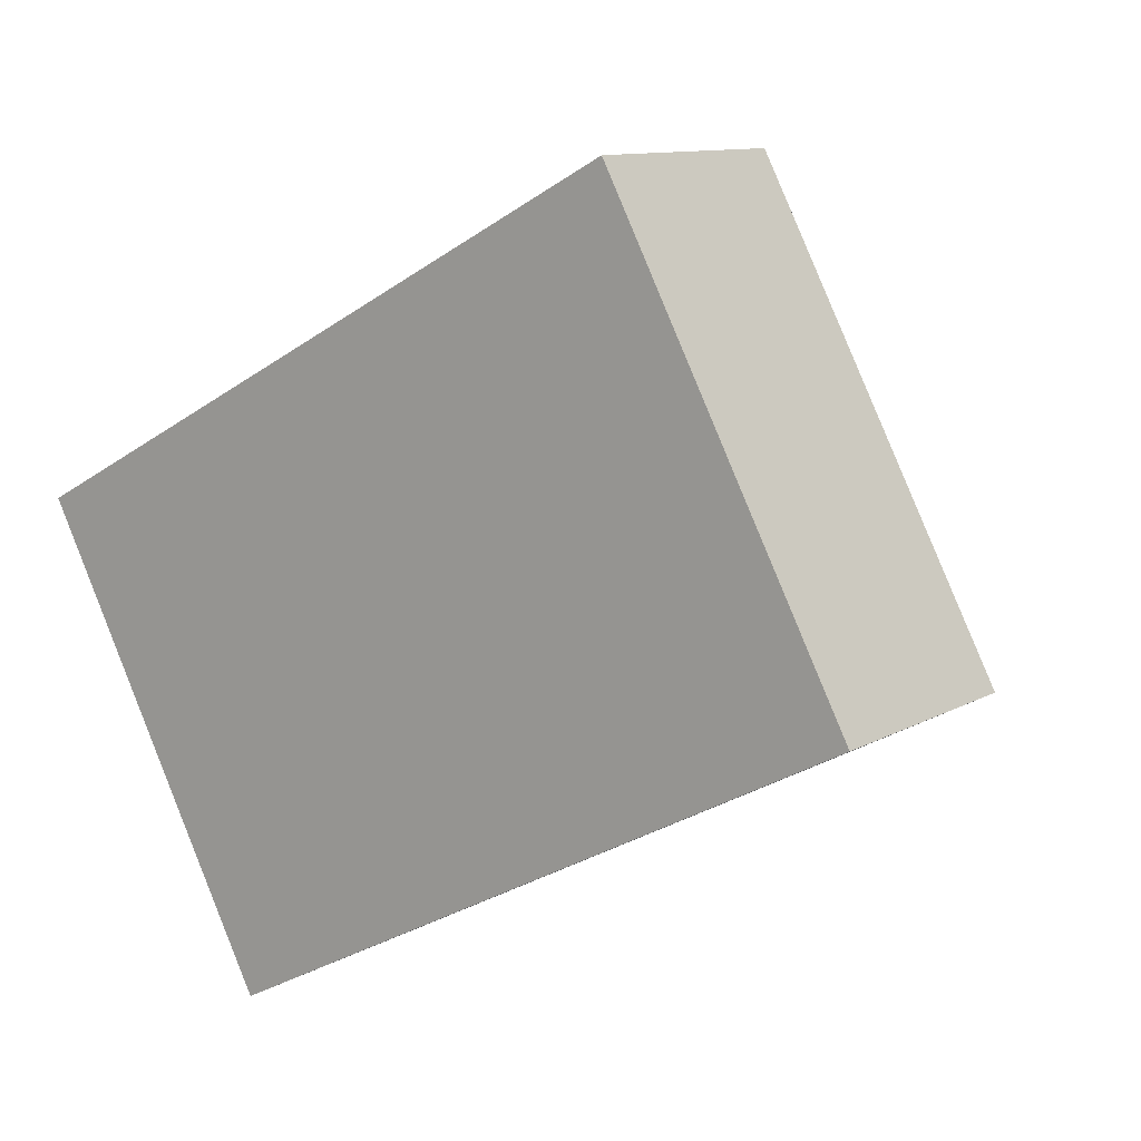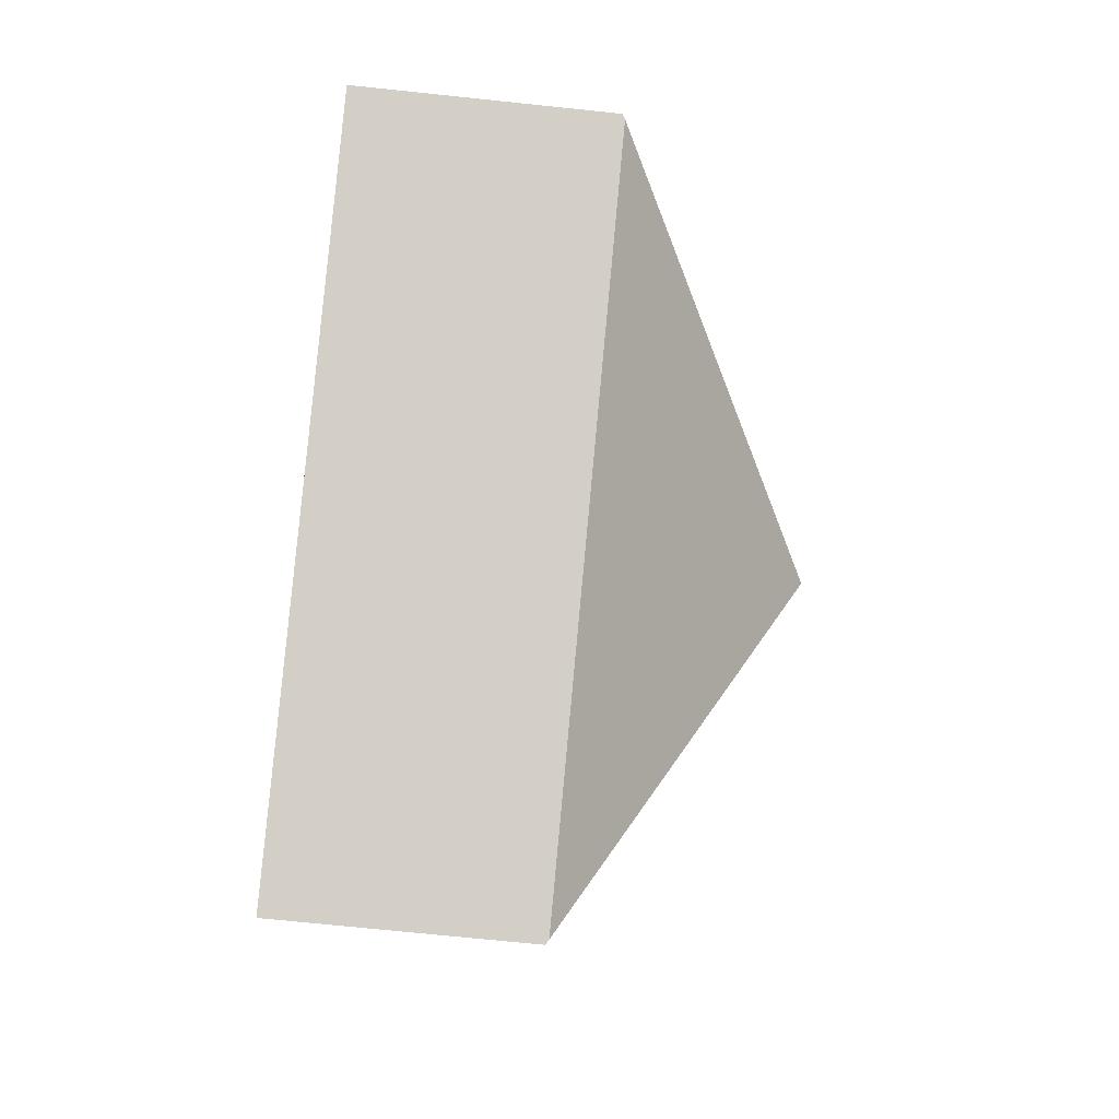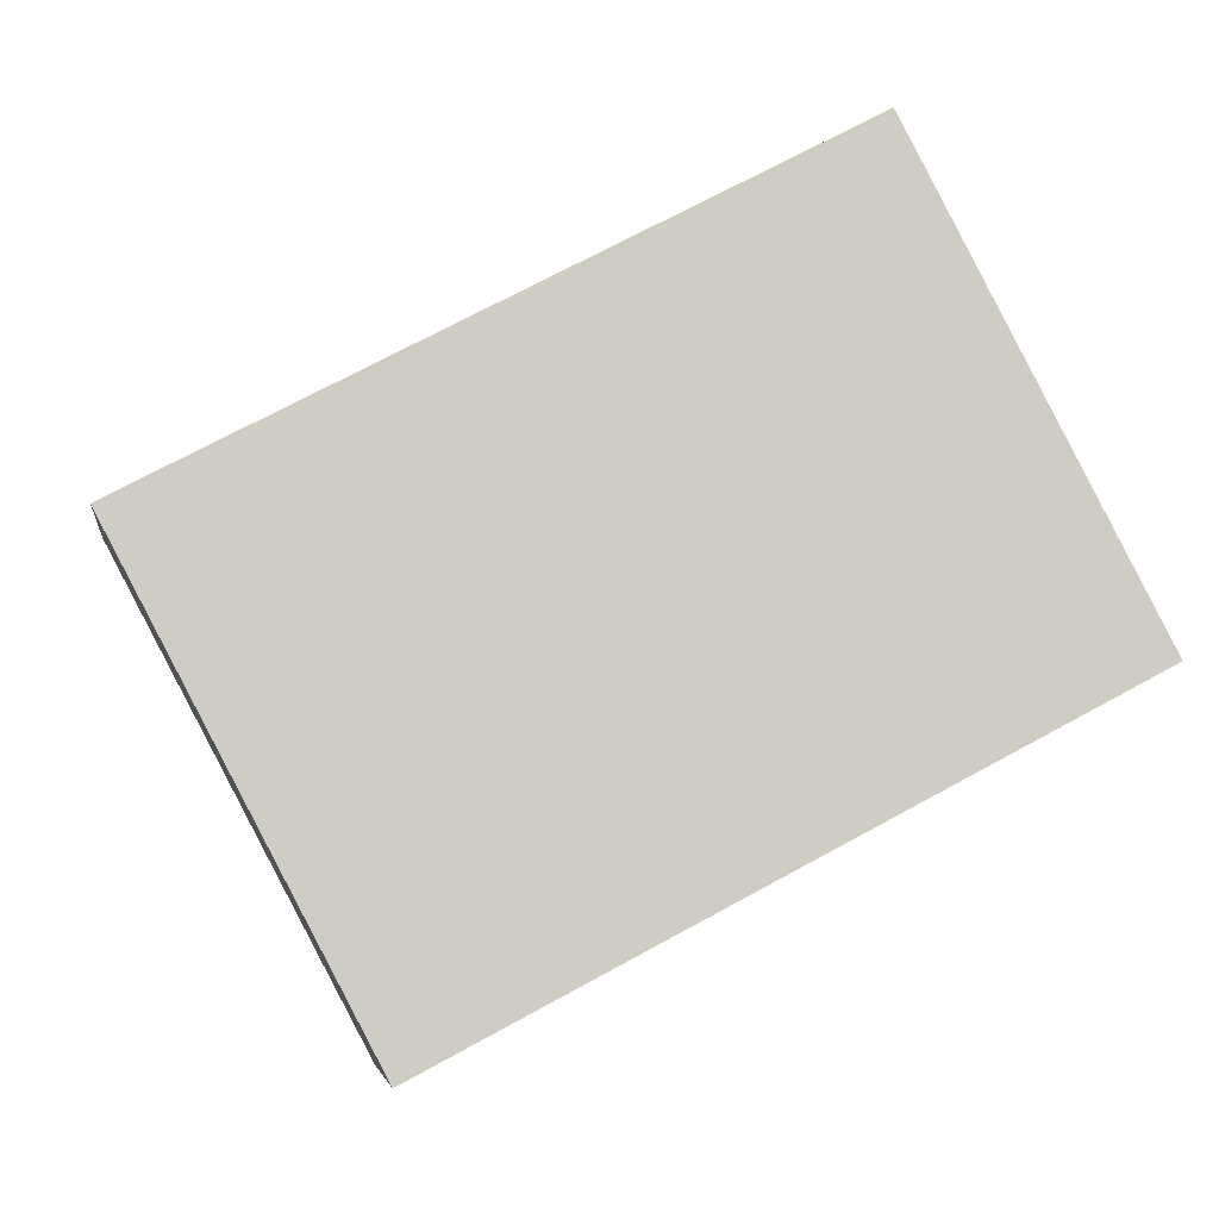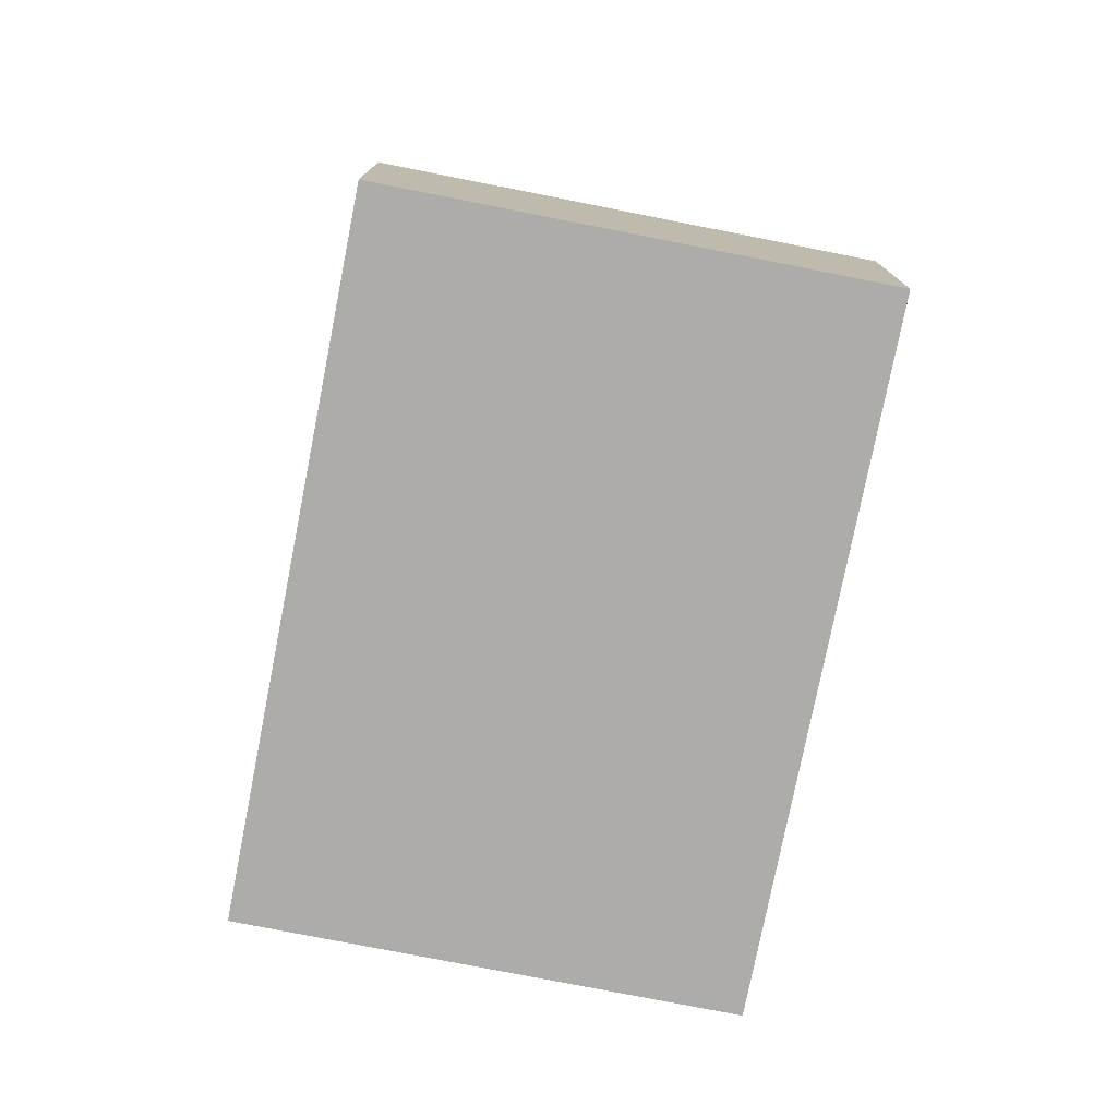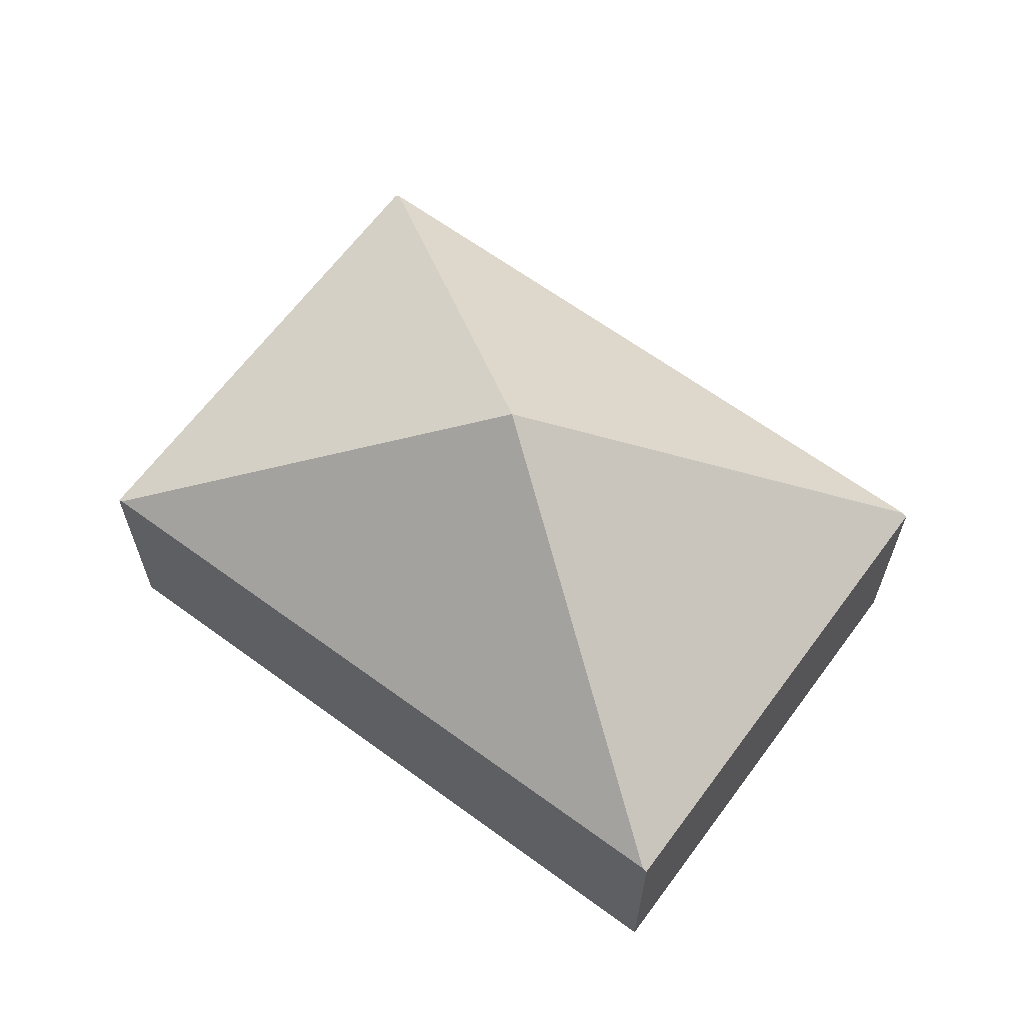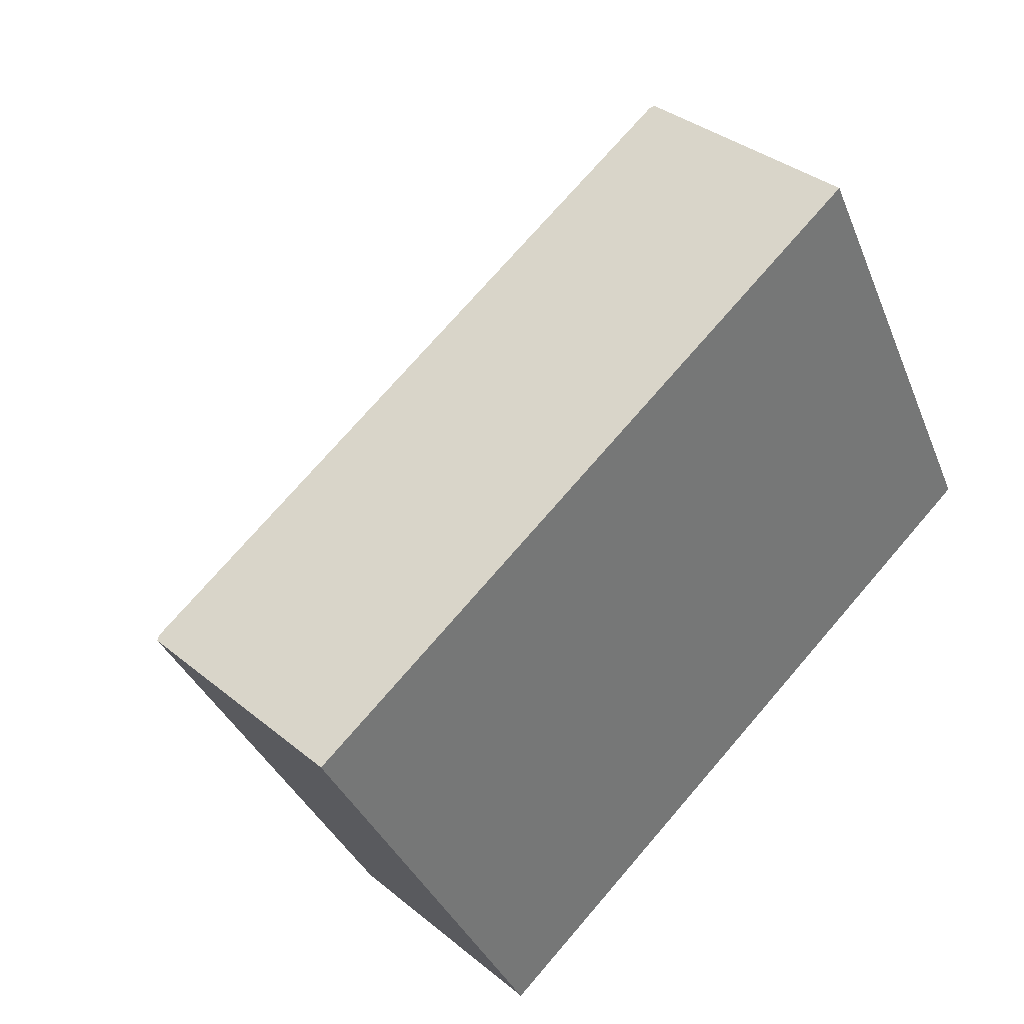
<metadata>
{"format":"obj","ext":"obj","renderer":"f3d","projection":"perspective","resolution":1024,"background":"white","views":[{"elev":10.8,"azim":36.3,"up":"+Z"},{"elev":-70.3,"azim":84.0,"up":"+Z"},{"elev":-5.0,"azim":-8.0,"up":"+Z"},{"elev":-76.9,"azim":-128.9,"up":"+Y"},{"elev":64.3,"azim":-171.3,"up":"+Y"},{"elev":34.9,"azim":-42.6,"up":"+Z"}]}
</metadata>
<code>
v  7.604 2.098 -0.987
v  5.514 2.123 2.9
v  5.55 2.098 2.919
v  3.802 4.036 -0.494
v  7.568 2.123 -1.006
v  0.036 2.123 0.019
v  2.09 2.123 -3.887
v  0 2.098 1.285e-16
v  2.054 2.098 -3.906
v  2.054 2.392e-16 -3.906
v  0 0 0
v  0.036 -1.163e-18 0.019
v  5.514 -1.776e-16 2.9
v  5.55 -1.787e-16 2.919
v  7.604 6.044e-17 -0.987
v  7.568 6.16e-17 -1.006
v  2.09 2.38e-16 -3.887
g defaultobject
f 1 2 3
f 2 1 4
f 4 1 5
f 6 2 4
f 5 7 4
f 8 7 9
f 7 8 4
f 4 8 6
f 10 8 9
f 8 10 11
f 11 6 8
f 6 11 2
f 2 11 12
f 2 12 13
f 2 13 3
f 3 13 14
f 14 1 3
f 1 14 15
f 15 5 1
f 5 15 7
f 7 15 16
f 7 16 17
f 7 17 9
f 9 17 10
f 13 15 14
f 15 13 12
f 15 12 16
f 16 12 17
f 17 12 11
f 17 11 10

</code>
